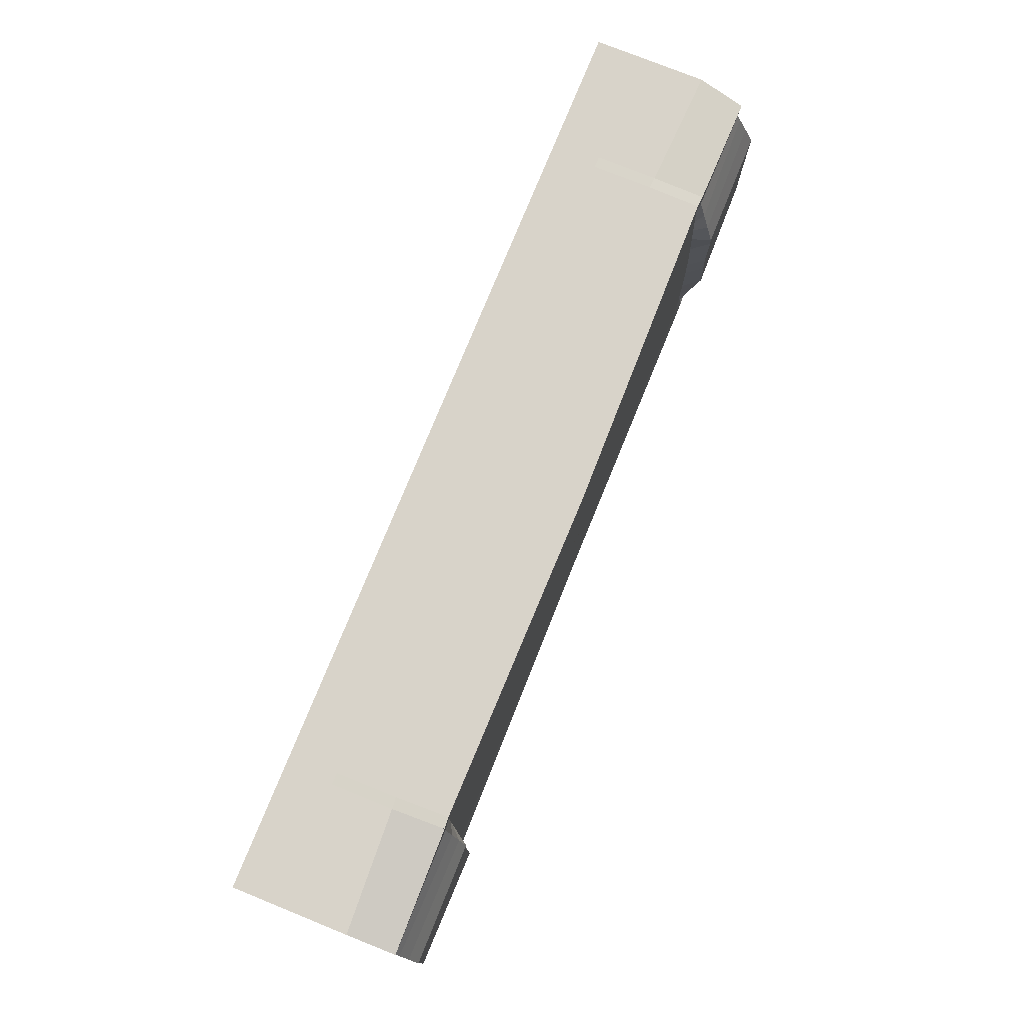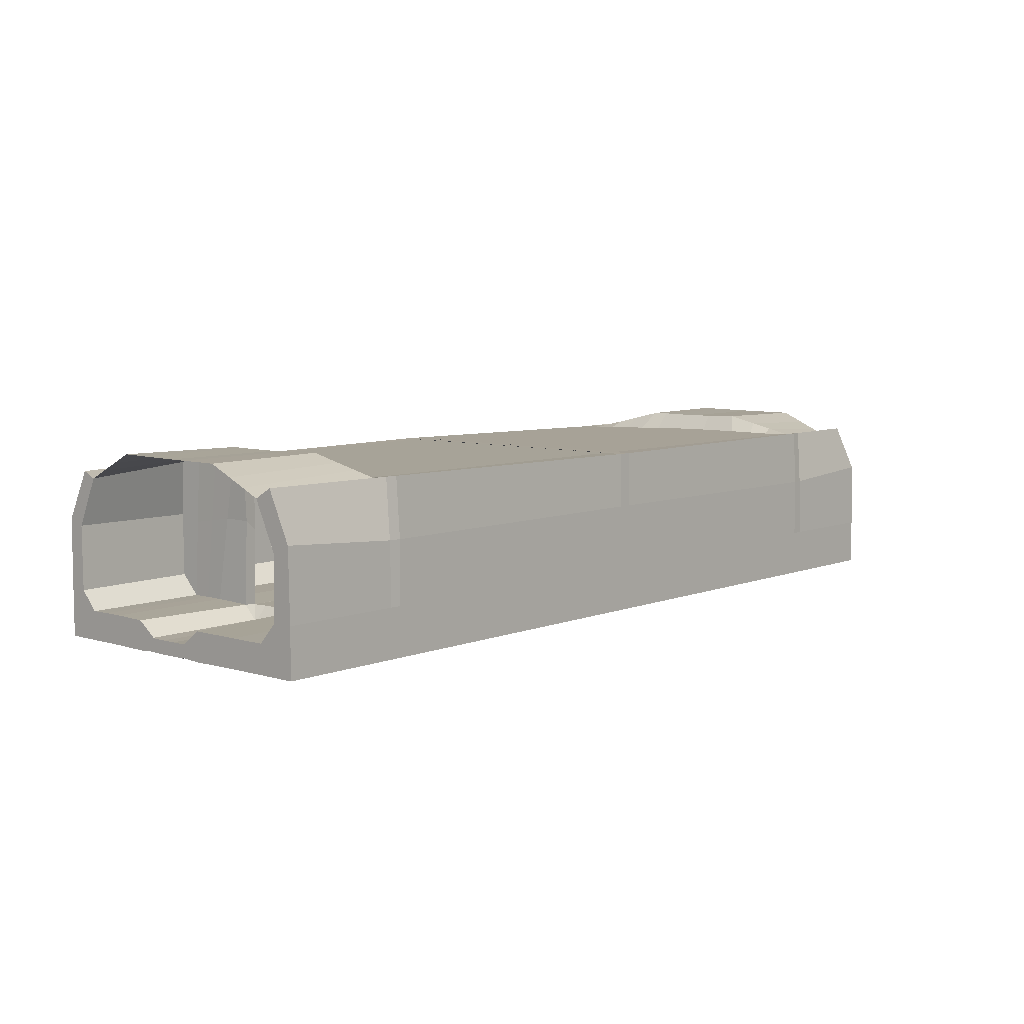
<metadata>
{"format":"obj","ext":"obj","renderer":"f3d","projection":"perspective","resolution":1024,"background":"white","views":[{"elev":75.8,"azim":112.0,"up":"+Z"},{"elev":6.9,"azim":131.1,"up":"+Y"}]}
</metadata>
<code>
o Cube.020_Cube.015
v -12.69 -0.6493 -5.886
v -12.69 -2.41 -5.886
v -12.69 -0.6493 5.626
v -12.69 -2.41 5.626
v -17.17 -0.6493 -5.886
v -17.17 -2.41 -5.886
v -17.17 -0.6493 5.626
v -17.17 -2.41 5.626
v -17.17 -2.41 -5.146
v -17.17 -2.41 -4.469
v -17.17 -2.41 -3.792
v -17.17 -2.41 -3.115
v -17.17 -2.431 -1.229
v -17.17 -2.385 -0.5533
v -17.17 -2.41 -0.4937
v -17.17 -2.41 0.01108
v -17.17 -2.41 0.5265
v -17.17 -2.41 0.9482
v -17.17 -2.385 1.03
v -17.17 -2.432 1.706
v -17.17 -2.41 2.98
v -17.17 -2.41 3.657
v -17.17 -2.41 4.334
v -17.17 -2.41 5.011
v -12.69 -0.6493 -5.146
v -12.69 -1.359 -4.469
v -12.69 -1.359 -3.792
v -12.69 -1.359 -3.115
v -12.69 -1.388 -0.8938
v -12.69 -1.9 -0.5864
v -12.69 -1.923 -1.083
v -12.69 -1.923 -0.1869
v -12.69 -1.923 0.2711
v -12.69 -1.923 0.9482
v -12.69 -1.899 1.064
v -12.74 -1.39 1.486
v -12.69 -1.359 2.98
v -12.69 -1.359 3.657
v -12.69 -1.359 4.334
v -12.69 -0.6493 5.011
v -17.17 -0.6919 5.011
v -17.17 -1.376 4.399
v -17.17 -1.359 3.657
v -17.17 -1.359 2.98
v -17.17 -1.384 1.778
v -17.17 -1.899 1.064
v -17.17 -1.923 0.9482
v -17.17 -1.923 0.5265
v -17.17 -1.923 0.01108
v -17.17 -1.923 -0.4937
v -17.17 -1.9 -0.5864
v -17.17 -1.383 -1.3
v -17.17 -1.385 -3.115
v -17.17 -1.385 -3.792
v -17.17 -1.385 -4.469
v -17.17 -0.6493 -5.146
v -12.69 -2.41 5.011
v -12.69 -2.41 4.334
v -12.69 -2.41 3.657
v -12.69 -2.41 2.98
v -12.69 -2.41 2.303
v -12.69 -2.41 1.625
v -12.69 -2.41 0.9482
v -12.69 -2.41 0.2711
v -12.69 -2.41 -0.4061
v -12.69 -2.41 -1.083
v -12.69 -2.41 -1.76
v -12.69 -2.41 -2.438
v -12.69 -2.41 -3.115
v -12.69 -2.41 -3.792
v -12.69 -2.41 -4.469
v -12.69 -2.41 -5.146
v -12.69 1.602 5.608
v -17.17 1.816 5.608
v -12.69 1.606 5.03
v -17.17 1.526 -5.196
v -17.17 1.896 -5.836
v -12.69 1.601 -5.836
v -12.69 1.526 -5.196
v -17.17 1.606 5.03
v -12.64 3.545 5.61
v -17.17 3.561 4.729
v -12.64 3.548 5.032
v -17.17 3.271 -4.377
v -17.17 3.64 -5.017
v -12.7 3.712 -5.699
v -12.7 3.637 -5.059
v -17.17 3.332 4.232
v -17.17 4.244 -2.234
v -17.17 4.256 -0.1129
v -17.17 4.286 2.318
v -12.69 4.305 -2.245
v -12.69 4.251 -0.1129
v -12.69 4.271 2.019
v -0.2543 -0.6493 -5.886
v -0.2543 -2.41 -5.886
v -0.2543 -0.6493 5.626
v -0.2462 -2.41 5.626
v -0.2543 -0.6493 5.011
v -0.2462 -2.41 -5.146
v -0.2543 -0.6493 -5.146
v -0.2543 -1.359 -4.469
v -0.2543 -1.359 -3.792
v -0.2543 -1.359 -3.115
v -0.2543 -1.359 -2.438
v -0.2543 -1.427 -1.76
v -0.2543 -1.427 -1.083
v -0.2543 -1.427 -0.4061
v -0.2543 -1.427 0.2711
v -0.2543 -1.427 0.9482
v -0.2543 -1.427 1.625
v -0.2543 -1.359 2.303
v -0.2543 -1.359 2.98
v -0.2543 -1.359 3.657
v -0.2543 -1.359 4.334
v -0.2462 -2.41 5.011
v -0.2462 -2.41 4.334
v -0.2462 -2.41 3.657
v -0.2462 -2.41 2.98
v -0.2462 -2.41 2.303
v -0.2462 -2.41 1.625
v -0.2462 -2.41 0.9482
v -0.2462 -2.41 0.2711
v -0.2462 -2.41 -0.4061
v -0.2462 -2.41 -1.083
v -0.2462 -2.41 -1.76
v -0.2462 -2.41 -2.438
v -0.2462 -2.41 -3.115
v -0.2462 -2.41 -3.792
v -0.2462 -2.41 -4.469
v -12.27 -2.41 -5.146
v -12.27 -2.41 4.334
v -12.27 -1.431 -0.8867
v -12.27 -0.6493 5.011
v -12.27 -2.41 -4.469
v -12.27 -2.41 5.011
v -12.27 -2.41 -3.792
v -12.27 1.187 -4.363
v -12.27 -2.41 -3.115
v -12.27 -1.359 -3.792
v -12.27 -1.359 -3.115
v -12.27 -0.6493 5.626
v -12.27 -2.41 5.626
v -12.27 -2.41 -1.76
v -12.27 -2.41 -2.438
v -12.27 -1.427 -0.1869
v -12.27 -2.41 3.657
v -12.27 -1.427 0.2711
v -12.27 -2.41 2.98
v -12.27 -1.427 0.9482
v -12.27 -2.41 2.303
v -12.27 -2.41 -5.886
v -12.3 -1.433 1.487
v -12.27 -2.41 1.625
v -12.27 -2.41 0.9482
v -12.27 -1.359 2.98
v -12.27 -2.41 0.2711
v -12.27 -1.359 3.657
v -12.27 -2.41 -0.4061
v -12.27 -0.6493 -5.146
v -12.27 -0.6493 -5.886
v -12.27 -1.359 4.334
v -12.27 -2.41 -1.083
v -12.27 -1.359 -4.469
v -0.2543 1.63 5.011
v -0.2543 1.63 5.626
v -0.2543 1.63 -5.886
v -0.2543 1.63 -5.146
v -12.27 1.603 -5.886
v -12.27 1.528 -5.146
v -12.27 1.572 5.011
v -12.27 1.572 5.626
v -0.2543 3.654 5.011
v -0.2543 3.654 5.626
v -0.2543 3.654 -5.886
v -0.2543 3.654 -5.146
v -0.2543 3.663 -4.469
v -0.2543 3.663 -3.792
v -0.2543 3.663 -3.115
v -0.2543 3.663 -2.438
v -0.2543 3.641 -1.76
v -0.2543 3.641 -1.083
v -0.2543 3.641 -0.4061
v -0.2543 3.641 0.2711
v -0.2543 3.641 0.9482
v -0.2543 3.641 1.625
v -0.2543 3.663 2.303
v -0.2543 3.663 2.98
v -0.2543 3.663 3.657
v -0.2543 3.663 4.334
v -12.22 3.515 5.628
v -12.22 3.515 5.013
v -12.28 3.638 -5.009
v -12.28 3.714 -5.749
v -12.24 3.587 2.508
v -12.25 3.659 -0.1109
v -12.27 3.662 -2.504
v -12.77 4.273 1.479
v -12.25 1.268 3.509
v -12.68 4.02 3.067
v -12.66 3.784 4.05
v -12.18 1.263 1.531
v -12.69 1.647 2.467
v -12.68 1.513 3.342
v -12.24 3.62 1.531
v -12.23 3.562 3.379
v -12.23 3.538 4.196
v -17.17 3.954 2.984
v -12.62 1.633 1.487
v -17.17 3.643 3.608
v -12.67 1.387 4.182
v -12.25 1.256 4.261
v -17.17 4.274 1.34
v -12.24 1.574 5.012
v -12.25 1.282 2.728
v -12.7 3.837 -4.217
v -12.7 4.037 -3.376
v -12.7 1.386 -3.58
v -12.69 4.273 -0.9535
v -12.27 3.652 -3.511
v -12.69 1.523 -2.672
v -12.27 1.191 -3.649
v -12.28 3.645 -4.26
v -12.25 3.662 -0.9841
v -17.17 4.253 -0.7356
v -12.26 1.161 -0.9362
v -12.7 1.285 -4.341
v -17.17 3.853 -3.095
v -12.69 1.493 -0.9242
v -17.17 3.562 -3.736
v -12.27 1.196 -2.804
v 12.69 -0.6493 -5.886
v 12.69 -2.41 -5.886
v 12.69 -0.6493 5.626
v 12.69 -2.41 5.626
v 17.17 -0.6493 -5.886
v 17.17 -2.41 -5.886
v 17.17 -0.6493 5.626
v 17.17 -2.41 5.626
v 17.17 -2.41 -5.146
v 17.17 -2.41 -4.469
v 17.17 -2.41 -3.792
v 17.17 -2.41 -3.115
v 17.17 -2.431 -1.229
v 17.17 -2.385 -0.5533
v 17.17 -2.41 -0.4937
v 17.17 -2.41 0.01108
v 17.17 -2.41 0.5265
v 17.17 -2.41 0.9482
v 17.17 -2.385 1.03
v 17.17 -2.432 1.706
v 17.17 -2.41 2.98
v 17.17 -2.41 3.657
v 17.17 -2.41 4.334
v 17.17 -2.41 5.011
v 12.69 -0.6493 -5.146
v 12.69 -1.359 -4.469
v 12.69 -1.359 -3.792
v 12.69 -1.359 -3.115
v 12.69 -1.388 -0.9536
v 12.69 -1.9 -0.5864
v 12.69 -1.923 -1.083
v 12.69 -1.923 -0.1869
v 12.69 -1.923 0.2711
v 12.69 -1.923 0.9482
v 12.69 -1.899 1.064
v 12.74 -1.39 1.486
v 12.69 -1.359 2.98
v 12.69 -1.359 3.657
v 12.69 -1.359 4.334
v 12.69 -0.6493 5.011
v 17.17 -0.6919 5.011
v 17.17 -1.376 4.399
v 17.17 -1.359 3.657
v 17.17 -1.359 2.98
v 17.17 -1.384 1.778
v 17.17 -1.899 1.064
v 17.17 -1.923 0.9482
v 17.17 -1.923 0.5265
v 17.17 -1.923 0.01108
v 17.17 -1.923 -0.4937
v 17.17 -1.9 -0.5864
v 17.17 -1.383 -1.3
v 17.17 -1.385 -3.115
v 17.17 -1.385 -3.792
v 17.17 -1.385 -4.469
v 17.17 -0.6493 -5.146
v 12.69 -2.41 5.011
v 12.69 -2.41 4.334
v 12.69 -2.41 3.657
v 12.69 -2.41 2.98
v 12.69 -2.41 2.303
v 12.69 -2.41 1.625
v 12.69 -2.41 0.9482
v 12.69 -2.41 0.2711
v 12.69 -2.41 -0.4061
v 12.69 -2.41 -1.083
v 12.69 -2.41 -1.76
v 12.69 -2.41 -2.438
v 12.69 -2.41 -3.115
v 12.69 -2.41 -3.792
v 12.69 -2.41 -4.469
v 12.69 -2.41 -5.146
v 12.69 1.602 5.608
v 17.17 1.816 5.608
v 12.69 1.606 5.03
v 17.17 1.526 -5.196
v 17.17 1.896 -5.836
v 12.69 1.601 -5.836
v 12.69 1.526 -5.196
v 17.17 1.606 5.03
v 12.64 3.545 5.61
v 17.17 3.561 4.729
v 12.64 3.548 5.032
v 17.17 3.271 -4.377
v 17.17 3.64 -5.017
v 12.7 3.712 -5.699
v 12.7 3.637 -5.059
v 17.17 3.332 4.232
v 17.17 4.244 -2.234
v 17.17 4.256 -0.1129
v 17.17 4.286 2.318
v 12.69 4.305 -2.245
v 12.69 4.251 -0.1129
v 12.69 4.271 2.019
v 0.2543 -0.6493 -5.886
v 0.2543 -2.41 -5.886
v 0.2543 -0.6493 5.626
v 0.2462 -2.41 5.626
v 0.2543 -0.6493 5.011
v 0.2462 -2.41 -5.146
v 0.2543 -0.6493 -5.146
v 0.2543 -1.359 -4.469
v 0.2543 -1.359 -3.792
v 0.2543 -1.359 -3.115
v 0.2543 -1.359 -2.438
v 0.2543 -1.427 -1.76
v 0.2543 -1.427 -1.083
v 0.2543 -1.427 -0.4061
v 0.2543 -1.427 0.2711
v 0.2543 -1.427 0.9482
v 0.2543 -1.427 1.625
v 0.2543 -1.359 2.303
v 0.2543 -1.359 2.98
v 0.2543 -1.359 3.657
v 0.2543 -1.359 4.334
v 0.2462 -2.41 5.011
v 0.2462 -2.41 4.334
v 0.2462 -2.41 3.657
v 0.2462 -2.41 2.98
v 0.2462 -2.41 2.303
v 0.2462 -2.41 1.625
v 0.2462 -2.41 0.9482
v 0.2462 -2.41 0.2711
v 0.2462 -2.41 -0.4061
v 0.2462 -2.41 -1.083
v 0.2462 -2.41 -1.76
v 0.2462 -2.41 -2.438
v 0.2462 -2.41 -3.115
v 0.2462 -2.41 -3.792
v 0.2462 -2.41 -4.469
v 12.27 -2.41 -5.146
v 12.27 -2.41 4.334
v 12.27 -1.431 -0.9474
v 12.27 -0.6493 5.011
v 12.27 -2.41 -4.469
v 12.27 -2.41 5.011
v 12.27 -2.41 -3.792
v 12.27 1.187 -4.363
v 12.27 -2.41 -3.115
v 12.27 -1.359 -3.792
v 12.27 -1.359 -3.115
v 12.27 -0.6493 5.626
v 12.27 -2.41 5.626
v 12.27 -2.41 -1.76
v 12.27 -2.41 -2.438
v 12.27 -1.427 -0.1869
v 12.27 -2.41 3.657
v 12.27 -1.427 0.2711
v 12.27 -2.41 2.98
v 12.27 -1.427 0.9482
v 12.27 -2.41 2.303
v 12.27 -2.41 -5.886
v 12.3 -1.433 1.487
v 12.27 -2.41 1.625
v 12.27 -2.41 0.9482
v 12.27 -1.359 2.98
v 12.27 -2.41 0.2711
v 12.27 -1.359 3.657
v 12.27 -2.41 -0.4061
v 12.27 -0.6493 -5.146
v 12.27 -0.6493 -5.886
v 12.27 -1.359 4.334
v 12.27 -2.41 -1.083
v 12.27 -1.359 -4.469
v 0.2543 1.63 5.011
v 0.2543 1.63 5.626
v 0.2543 1.63 -5.886
v 0.2543 1.63 -5.146
v 12.27 1.603 -5.886
v 12.27 1.528 -5.146
v 12.27 1.572 5.011
v 12.27 1.572 5.626
v 0.2543 3.654 5.011
v 0.2543 3.654 5.626
v 0.2543 3.654 -5.886
v 0.2543 3.654 -5.146
v 0.2543 3.663 -4.469
v 0.2543 3.663 -3.792
v 0.2543 3.663 -3.115
v 0.2543 3.663 -2.438
v 0.2543 3.641 -1.76
v 0.2543 3.641 -1.083
v 0.2543 3.641 -0.4061
v 0.2543 3.641 0.2711
v 0.2543 3.641 0.9482
v 0.2543 3.641 1.625
v 0.2543 3.663 2.303
v 0.2543 3.663 2.98
v 0.2543 3.663 3.657
v 0.2543 3.663 4.334
v 12.22 3.515 5.628
v 12.22 3.515 5.013
v 12.28 3.638 -5.009
v 12.28 3.714 -5.749
v 12.24 3.587 2.508
v 12.25 3.659 -0.1109
v 12.27 3.662 -2.504
v 12.77 4.273 1.479
v 12.25 1.268 3.509
v 12.68 4.02 3.067
v 12.66 3.784 4.05
v 12.18 1.263 1.531
v 12.69 1.647 2.467
v 12.68 1.513 3.342
v 12.24 3.62 1.531
v 12.23 3.562 3.379
v 12.23 3.538 4.196
v 17.17 3.954 2.984
v 12.62 1.633 1.487
v 17.17 3.643 3.608
v 12.67 1.387 4.182
v 12.25 1.256 4.261
v 17.17 4.274 1.34
v 12.24 1.574 5.012
v 12.25 1.282 2.728
v 12.7 3.837 -4.217
v 12.7 4.037 -3.376
v 12.7 1.386 -3.58
v 12.69 4.273 -0.8871
v 12.27 3.652 -3.511
v 12.69 1.523 -2.672
v 12.27 1.191 -3.649
v 12.28 3.645 -4.26
v 12.25 3.663 -0.9314
v 17.17 4.253 -0.7356
v 12.26 1.161 -0.9392
v 12.7 1.285 -4.341
v 17.17 3.853 -3.095
v 12.69 1.493 -0.9198
v 17.17 3.562 -3.736
v 12.27 1.196 -2.804
f 3 40 75 73
f 4 3 7 8
f 9 56 5 6
f 24 57 4 8
f 147 149 119 118
f 6 5 1 2
f 146 148 109 108
f 132 147 118 117
f 133 146 108 107
f 135 131 100 130
f 136 132 117 116
f 133 107 106
f 134 142 97 99
f 137 135 130 129
f 143 136 116 98
f 133 106 105
f 139 137 129 128
f 141 133 105 104
f 145 139 128 127
f 140 141 104 103
f 142 143 98 97
f 144 145 127 126
f 6 2 72 9
f 9 72 71 10
f 10 71 70 11
f 11 70 69 12
f 12 69 68 13
f 13 68 67 14
f 14 67 66 15
f 15 66 65 16
f 16 65 64 17
f 17 64 63 18
f 18 63 62 19
f 19 62 61 20
f 20 61 60 21
f 21 60 59 22
f 22 59 58 23
f 23 58 57 24
f 8 7 41 24
f 24 41 42 23
f 23 42 43 22
f 22 43 44 21
f 21 44 45 20
f 20 45 46 19
f 19 46 47 18
f 18 47 48 17
f 17 48 49 16
f 16 49 50 15
f 15 50 51 14
f 14 51 52 13
f 13 52 53 12
f 12 53 54 11
f 11 54 55 10
f 10 55 56 9
f 40 41 80 75
f 25 56 55 26
f 26 55 54 27
f 27 54 53 28
f 28 53 52 29
f 29 52 51 30
f 47 46 35 34 33 48
f 32 49 48 33
f 35 46 45 36
f 36 45 44 37
f 37 44 43 38
f 38 43 42 39
f 39 42 41 40
f 74 73 81 82
f 77 76 84 85
f 56 25 79 76
f 1 5 77 78
f 25 1 78 79
f 7 3 73 74
f 41 7 74 80
f 5 56 76 77
f 83 88 82 81
f 86 85 84 87
f 75 80 88 83
f 80 74 82 88
f 78 77 85 86
f 73 75 83 81
f 76 79 87 84
f 79 78 86 87
f 201 83 88 210
f 217 92 89 228
f 219 93 90 225
f 198 94 91 213
f 148 150 110 109
f 149 151 120 119
f 131 152 96 100
f 150 153 111 110
f 151 154 121 120
f 153 112 111
f 154 155 122 121
f 153 156 113 112
f 155 157 123 122
f 156 158 114 113
f 157 159 124 123
f 95 161 169 167
f 158 162 115 114
f 159 163 125 124
f 152 161 95 96
f 160 164 102 101
f 162 134 99 115
f 163 144 126 125
f 164 140 103 102
f 218 221 92 217
f 66 67 144 163
f 209 203 94 198
f 138 170 193 223
f 2 1 161 152
f 65 66 163 159
f 214 212 207 192
f 161 1 78 169
f 64 65 159 157
f 211 75 83 201
f 63 64 157 155
f 215 202 205 195
f 62 63 155 154
f 35 36 153
f 61 62 154 151
f 34 35 153 150
f 72 2 152 131
f 60 61 151 149
f 33 34 150 148
f 67 68 145 144
f 3 4 143 142
f 229 226 224 219
f 68 69 139 145
f 227 218 217 216
f 69 70 137 139
f 29 30 133
f 4 57 136 143
f 70 71 135 137
f 134 40 75 171
f 30 31 133
f 57 58 132 136
f 71 72 131 135
f 31 32 146 133
f 58 59 147 132
f 32 33 148 146
f 59 60 149 147
f 169 78 86 194
f 160 161 169 170
f 25 160 170 79
f 3 142 172 73
f 172 142 97 166
f 134 171 165 99
f 172 166 174 191
f 83 81 191 192
f 192 191 174 173
f 165 171 192 173
f 73 172 191 81
f 171 75 83 192
f 86 87 193 194
f 160 101 168 170
f 194 193 176 175
f 167 169 194 175
f 223 193 87 216
f 79 170 193 87
f 170 168 176 193
f 37 38 204 203
f 205 196 93 198
f 141 140 222 231
f 50 49 32 31 30 51
f 176 193 223 220 197 224 196 205 195 206 207 192 173 190 189 188 187 186 185 184 183 182 181 180 179 178 177
f 38 39 211 204
f 200 201 207 206
f 94 200 206 195
f 162 158 199 212
f 199 215 195 206
f 202 209 198 205
f 212 199 206 207
f 203 204 200 94
f 75 214 192 83
f 204 211 201 200
f 40 134 214 75
f 94 200 208 91
f 192 207 201 83
f 200 201 210 208
f 195 205 198 94
f 93 198 213 90
f 153 36 209 202
f 158 156 215 199
f 156 153 202 215
f 39 40 75 211
f 134 162 212 214
f 36 37 203 209
f 216 217 220 223
f 28 29 229 221
f 92 219 224 197
f 222 138 223 220
f 226 231 197 224
f 221 229 219 92
f 79 227 216 87
f 231 222 220 197
f 196 224 219 93
f 92 219 225 89
f 197 220 217 92
f 216 217 228 230
f 87 216 230 84
f 25 26 227 79
f 133 141 231 226
f 140 164 138 222
f 26 27 218 227
f 29 133 226 229
f 164 160 170 138
f 27 28 221 218
f 234 304 306 271
f 235 239 238 234
f 240 237 236 287
f 255 239 235 288
f 378 349 350 380
f 237 233 232 236
f 377 339 340 379
f 363 348 349 378
f 364 338 339 377
f 366 361 331 362
f 367 347 348 363
f 364 337 338
f 365 330 328 373
f 368 360 361 366
f 374 329 347 367
f 364 336 337
f 370 359 360 368
f 372 335 336 364
f 376 358 359 370
f 371 334 335 372
f 373 328 329 374
f 375 357 358 376
f 237 240 303 233
f 240 241 302 303
f 241 242 301 302
f 242 243 300 301
f 243 244 299 300
f 244 245 298 299
f 245 246 297 298
f 246 247 296 297
f 247 248 295 296
f 248 249 294 295
f 249 250 293 294
f 250 251 292 293
f 251 252 291 292
f 252 253 290 291
f 253 254 289 290
f 254 255 288 289
f 239 255 272 238
f 255 254 273 272
f 254 253 274 273
f 253 252 275 274
f 252 251 276 275
f 251 250 277 276
f 250 249 278 277
f 249 248 279 278
f 248 247 280 279
f 247 246 281 280
f 246 245 282 281
f 245 244 283 282
f 244 243 284 283
f 243 242 285 284
f 242 241 286 285
f 241 240 287 286
f 271 306 311 272
f 256 257 286 287
f 257 258 285 286
f 258 259 284 285
f 259 260 283 284
f 260 261 282 283
f 278 279 264 265 266 277
f 263 264 279 280
f 266 267 276 277
f 267 268 275 276
f 268 269 274 275
f 269 270 273 274
f 270 271 272 273
f 305 313 312 304
f 308 316 315 307
f 287 307 310 256
f 232 309 308 236
f 256 310 309 232
f 238 305 304 234
f 272 311 305 238
f 236 308 307 287
f 314 312 313 319
f 317 318 315 316
f 306 314 319 311
f 311 319 313 305
f 309 317 316 308
f 304 312 314 306
f 307 315 318 310
f 310 318 317 309
f 432 441 319 314
f 448 459 320 323
f 450 456 321 324
f 429 444 322 325
f 379 340 341 381
f 380 350 351 382
f 362 331 327 383
f 381 341 342 384
f 382 351 352 385
f 384 342 343
f 385 352 353 386
f 384 343 344 387
f 386 353 354 388
f 387 344 345 389
f 388 354 355 390
f 326 398 400 392
f 389 345 346 393
f 390 355 356 394
f 383 327 326 392
f 391 332 333 395
f 393 346 330 365
f 394 356 357 375
f 395 333 334 371
f 449 448 323 452
f 297 394 375 298
f 440 429 325 434
f 369 454 424 401
f 233 383 392 232
f 296 390 394 297
f 445 423 438 443
f 392 400 309 232
f 295 388 390 296
f 442 432 314 306
f 294 386 388 295
f 446 426 436 433
f 293 385 386 294
f 266 384 267
f 292 382 385 293
f 265 381 384 266
f 303 362 383 233
f 291 380 382 292
f 264 379 381 265
f 298 375 376 299
f 234 373 374 235
f 460 450 455 457
f 299 376 370 300
f 458 447 448 449
f 300 370 368 301
f 260 364 261
f 235 374 367 288
f 301 368 366 302
f 365 402 306 271
f 261 364 262
f 288 367 363 289
f 302 366 362 303
f 262 364 377 263
f 289 363 378 290
f 263 377 379 264
f 290 378 380 291
f 400 425 317 309
f 391 401 400 392
f 256 310 401 391
f 234 304 403 373
f 403 397 328 373
f 365 330 396 402
f 403 422 405 397
f 314 423 422 312
f 423 404 405 422
f 396 404 423 402
f 304 312 422 403
f 402 423 314 306
f 317 425 424 318
f 391 401 399 332
f 425 406 407 424
f 398 406 425 400
f 454 447 318 424
f 310 318 424 401
f 401 424 407 399
f 268 434 435 269
f 436 429 324 427
f 372 462 453 371
f 281 282 261 262 263 280
f 407 408 409 410 411 412 413 414 415 416 417 418 419 420 421 404 423 438 437 426 436 427 455 428 451 454 424
f 269 435 442 270
f 431 437 438 432
f 325 426 437 431
f 393 443 430 389
f 430 437 426 446
f 433 436 429 440
f 443 438 437 430
f 434 325 431 435
f 306 314 423 445
f 435 431 432 442
f 271 306 445 365
f 325 322 439 431
f 423 314 432 438
f 431 439 441 432
f 426 325 429 436
f 324 321 444 429
f 384 433 440 267
f 389 430 446 387
f 387 446 433 384
f 270 442 306 271
f 365 445 443 393
f 267 440 434 268
f 447 454 451 448
f 259 452 460 260
f 323 428 455 450
f 453 451 454 369
f 457 455 428 462
f 452 323 450 460
f 310 318 447 458
f 462 428 451 453
f 427 324 450 455
f 323 320 456 450
f 428 323 448 451
f 447 461 459 448
f 318 315 461 447
f 256 310 458 257
f 364 457 462 372
f 371 453 369 395
f 257 458 449 258
f 260 460 457 364
f 395 369 401 391
f 258 449 452 259
f 167 175 406 398
f 167 398 326 95
f 96 95 326 327
f 96 327 331 100
f 100 331 361 130
f 130 361 360 129
f 129 360 359 128
f 128 359 358 127
f 127 358 357 126
f 126 357 356 125
f 125 356 355 124
f 124 355 354 123
f 123 354 353 122
f 122 353 352 121
f 121 352 351 120
f 120 351 350 119
f 119 350 349 118
f 118 349 348 117
f 117 348 347 116
f 116 347 329 98
f 98 329 328 97
f 97 328 397 166
f 174 166 397 405
f 99 330 346 115
f 165 396 330 99
f 165 173 404 396
f 174 405 404 173
f 115 346 345 114
f 114 345 344 113
f 113 344 343 112
f 112 343 342 111
f 111 342 341 110
f 110 341 340 109
f 109 340 339 108
f 108 339 338 107
f 107 338 337 106
f 106 337 336 105
f 105 336 335 104
f 104 335 334 103
f 103 334 333 102
f 102 333 332 101
f 168 101 332 399
f 176 168 399 407
f 176 407 406 175
f 407 176 177 178 179 180 181 182 183 184 185 186 187 188 189 173 404 420 419 418 417 416 415 414 413 412 411 410 409 408

</code>
